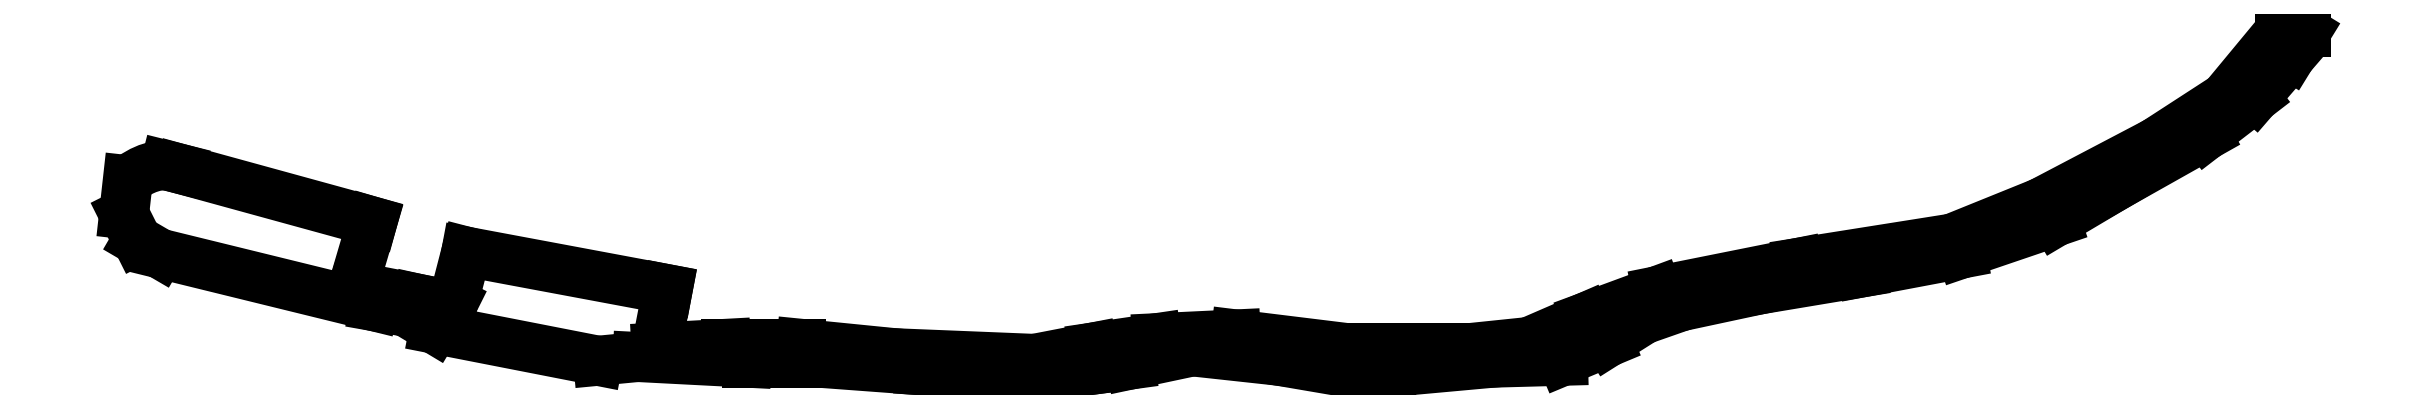
<metadata>
{"format":"dxf","ext":"dxf","renderer":"ezdxf+matplotlib","layout":"modelspace","background":"white","min_lineweight":24,"dpi":150}
</metadata>
<code>
0
SECTION
2
ENTITIES
0
SPLINE
8
Layer_1
70
8
71
3
72
8
73
4
74
0
40
0
40
0
40
0
40
0
40
1
40
1
40
1
40
1
10
28.35
20
85.75
30
0
10
26.79
20
85.75
30
0
10
25.51
20
84.62
30
0
10
25.51
20
84.62
30
0
0
LINE
8
Layer_1
10
25.51
20
84.62
30
0
11
25.23
21
82.07
31
0
0
LINE
8
Layer_1
10
25.23
20
82.07
30
0
11
26.22
21
80.08
31
0
0
LINE
8
Layer_1
10
26.22
20
80.08
30
0
11
27.92
21
79.09
31
0
0
LINE
8
Layer_1
10
27.92
20
79.09
30
0
11
44.08
21
75.12
31
0
0
LINE
8
Layer_1
10
44.08
20
75.12
30
0
11
46.49
21
74.7
31
0
0
LINE
8
Layer_1
10
46.49
20
74.7
30
0
11
48.62
21
73.42
31
0
0
LINE
8
Layer_1
10
48.62
20
73.42
30
0
11
60.95
21
71.01
31
0
0
LINE
8
Layer_1
10
60.95
20
71.01
30
0
11
63.93
21
71.3
31
0
0
LINE
8
Layer_1
10
63.93
20
71.3
30
0
11
72.15
21
70.87
31
0
0
LINE
8
Layer_1
10
72.15
20
70.87
30
0
11
77.53
21
70.87
31
0
0
LINE
8
Layer_1
10
77.53
20
70.87
30
0
11
85.19
21
70.3
31
0
0
LINE
8
Layer_1
10
85.19
20
70.3
30
0
11
93.55
21
69.74
31
0
0
LINE
8
Layer_1
10
93.55
20
69.74
30
0
11
97.94
21
70.3
31
0
0
LINE
8
Layer_1
10
97.94
20
70.3
30
0
11
101.1
21
70.73
31
0
0
LINE
8
Layer_1
10
101.1
20
70.73
30
0
11
105.7
21
71.72
31
0
0
LINE
8
Layer_1
10
105.7
20
71.72
30
0
11
112.3
21
71.01
31
0
0
LINE
8
Layer_1
10
112.3
20
71.01
30
0
11
118.1
21
70.02
31
0
0
LINE
8
Layer_1
10
118.1
20
70.02
30
0
11
120.6
21
70.16
31
0
0
LINE
8
Layer_1
10
120.6
20
70.16
30
0
11
128.4
21
70.87
31
0
0
LINE
8
Layer_1
10
128.4
20
70.87
30
0
11
133.7
21
71.01
31
0
0
LINE
8
Layer_1
10
133.7
20
71.01
30
0
11
137.1
21
72.43
31
0
0
LINE
8
Layer_1
10
137.1
20
72.43
30
0
11
139.8
21
74.13
31
0
0
LINE
8
Layer_1
10
139.8
20
74.13
30
0
11
142.6
21
75.12
31
0
0
LINE
8
Layer_1
10
142.6
20
75.12
30
0
11
148.5
21
76.4
31
0
0
LINE
8
Layer_1
10
148.5
20
76.4
30
0
11
156.2
21
77.67
31
0
0
LINE
8
Layer_1
10
156.2
20
77.67
30
0
11
163.7
21
79.09
31
0
0
LINE
8
Layer_1
10
163.7
20
79.09
30
0
11
170.8
21
81.5
31
0
0
LINE
8
Layer_1
10
170.8
20
81.5
30
0
11
175.3
21
84.19
31
0
0
LINE
8
Layer_1
10
175.3
20
84.19
30
0
11
182.1
21
88.02
31
0
0
LINE
8
Layer_1
10
182.1
20
88.02
30
0
11
185.8
21
90.86
31
0
0
LINE
8
Layer_1
10
185.8
20
90.86
30
0
11
188.5
21
93.97
31
0
0
LINE
8
Layer_1
10
188.5
20
93.97
30
0
11
189.6
21
95.82
31
0
0
LINE
8
Layer_1
10
189.6
20
95.82
30
0
11
187.7
21
95.82
31
0
0
LINE
8
Layer_1
10
187.7
20
95.82
30
0
11
183.6
21
90.86
31
0
0
LINE
8
Layer_1
10
183.6
20
90.86
30
0
11
178.3
21
87.45
31
0
0
LINE
8
Layer_1
10
178.3
20
87.45
30
0
11
169.7
21
82.92
31
0
0
LINE
8
Layer_1
10
169.7
20
82.92
30
0
11
163
21
80.23
31
0
0
LINE
8
Layer_1
10
163
20
80.23
30
0
11
151.4
21
78.38
31
0
0
LINE
8
Layer_1
10
151.4
20
78.38
30
0
11
140.7
21
76.26
31
0
0
LINE
8
Layer_1
10
140.7
20
76.26
30
0
11
135.4
21
74.27
31
0
0
LINE
8
Layer_1
10
135.4
20
74.27
30
0
11
131.1
21
72.43
31
0
0
LINE
8
Layer_1
10
131.1
20
72.43
30
0
11
127
21
72
31
0
0
LINE
8
Layer_1
10
127
20
72
30
0
11
117.1
21
72
31
0
0
LINE
8
Layer_1
10
117.1
20
72
30
0
11
109
21
73
31
0
0
LINE
8
Layer_1
10
109
20
73
30
0
11
103
21
72.71
31
0
0
LINE
8
Layer_1
10
103
20
72.71
30
0
11
98.23
21
72
31
0
0
LINE
8
Layer_1
10
98.23
20
72
30
0
11
93.83
21
71.15
31
0
0
LINE
8
Layer_1
10
93.83
20
71.15
30
0
11
83.34
21
71.58
31
0
0
LINE
8
Layer_1
10
83.34
20
71.58
30
0
11
76.26
21
72.29
31
0
0
LINE
8
Layer_1
10
76.26
20
72.29
30
0
11
70.59
21
72.29
31
0
0
LINE
8
Layer_1
10
70.59
20
72.29
30
0
11
65.34
21
72
31
0
0
LINE
8
Layer_1
10
65.34
20
72
30
0
11
66.19
21
76.4
31
0
0
LINE
8
Layer_1
10
66.19
20
76.4
30
0
11
51.03
21
79.23
31
0
0
LINE
8
Layer_1
10
51.03
20
79.23
30
0
11
50.03
21
75.41
31
0
0
LINE
8
Layer_1
10
50.03
20
75.41
30
0
11
49.89
21
75.12
31
0
0
LINE
8
Layer_1
10
49.89
20
75.12
30
0
11
47.34
21
75.69
31
0
0
LINE
8
Layer_1
10
47.34
20
75.69
30
0
11
42.95
21
76.54
31
0
0
LINE
8
Layer_1
10
42.95
20
76.54
30
0
11
42.52
21
76.68
31
0
0
LINE
8
Layer_1
10
42.52
20
76.68
30
0
11
43.94
21
81.5
31
0
0
LINE
8
Layer_1
10
43.94
20
81.5
30
0
11
29.48
21
85.47
31
0
0
LINE
8
Layer_1
10
29.48
20
85.47
30
0
11
28.35
21
85.75
31
0
0
ENDSEC
0
EOF

</code>
